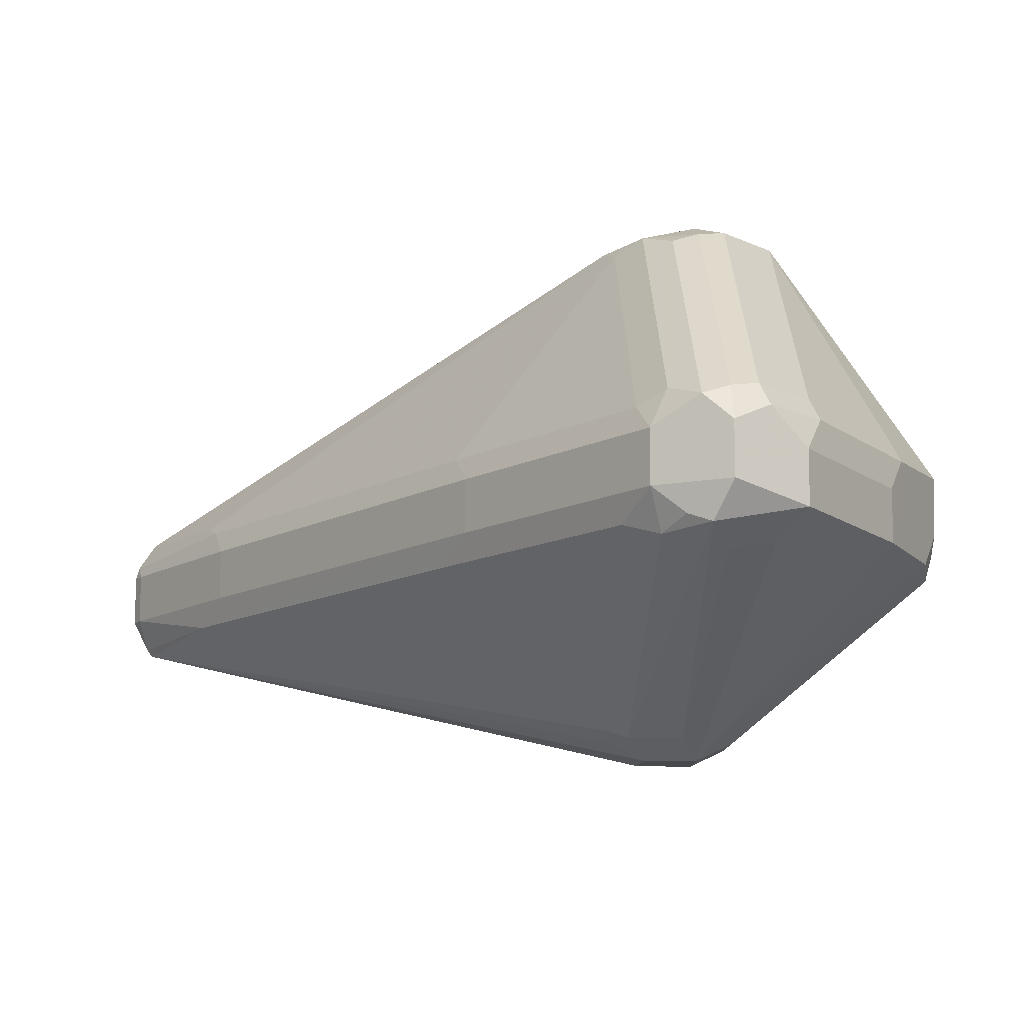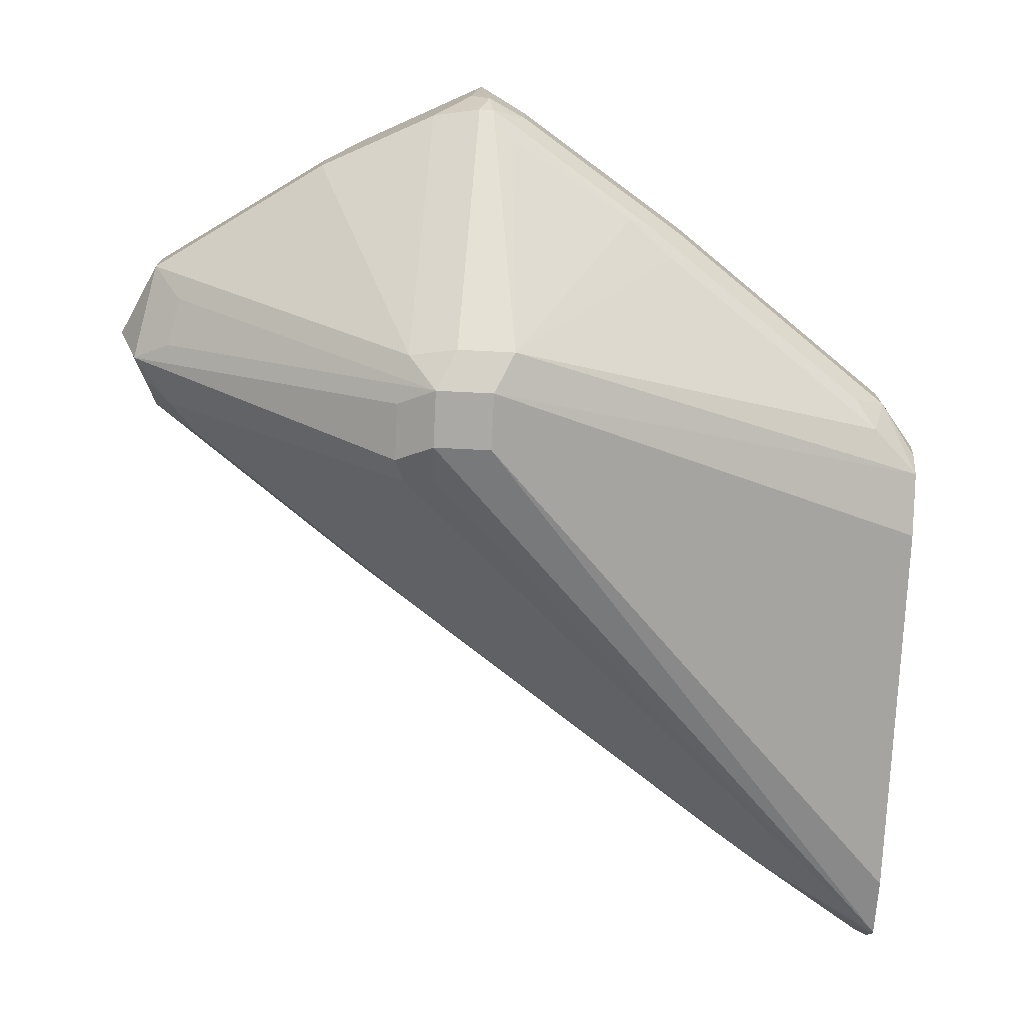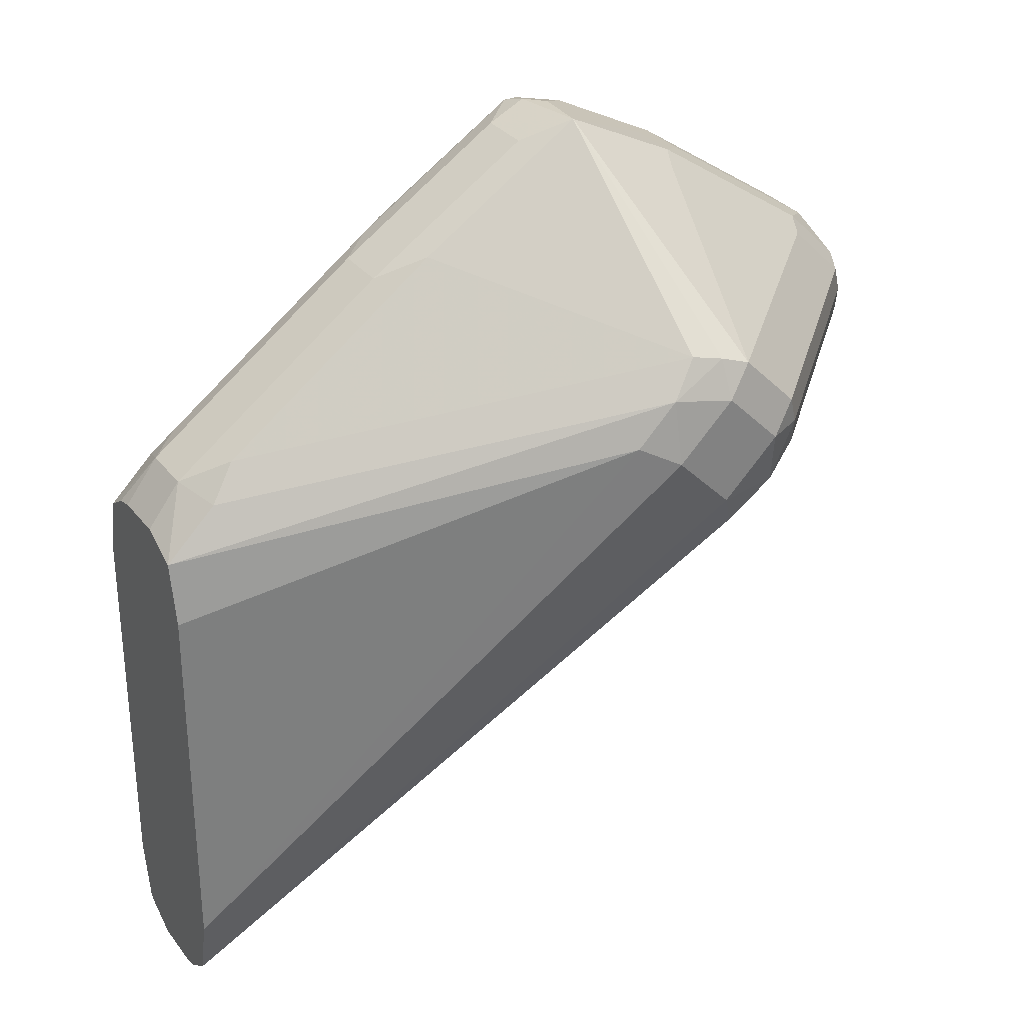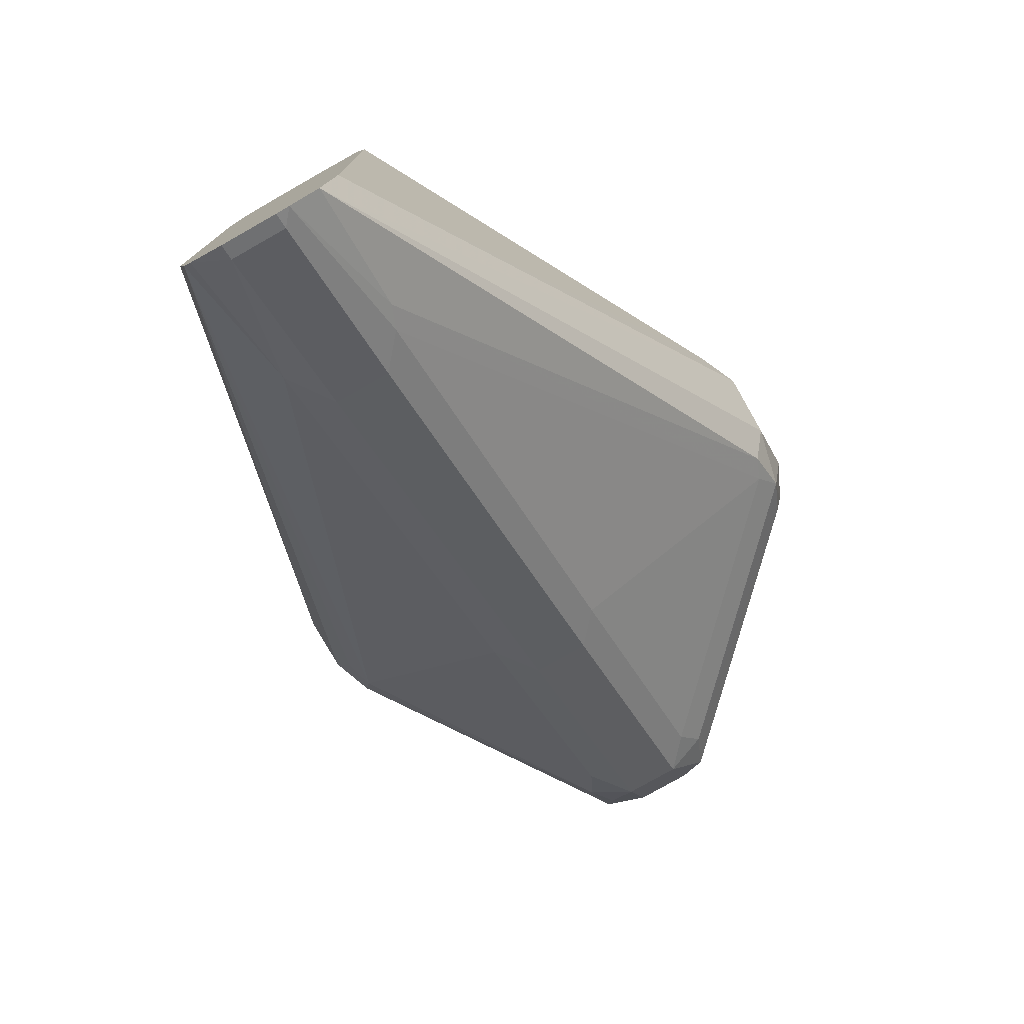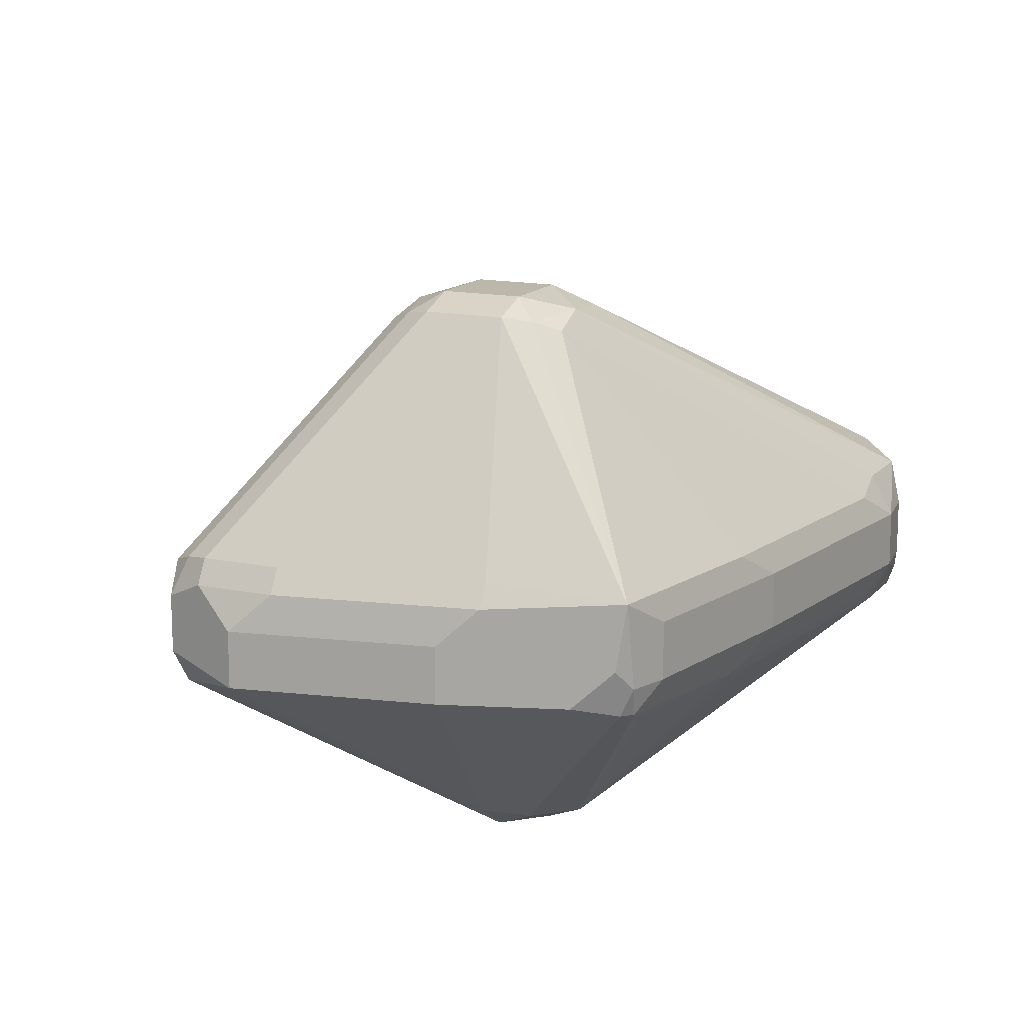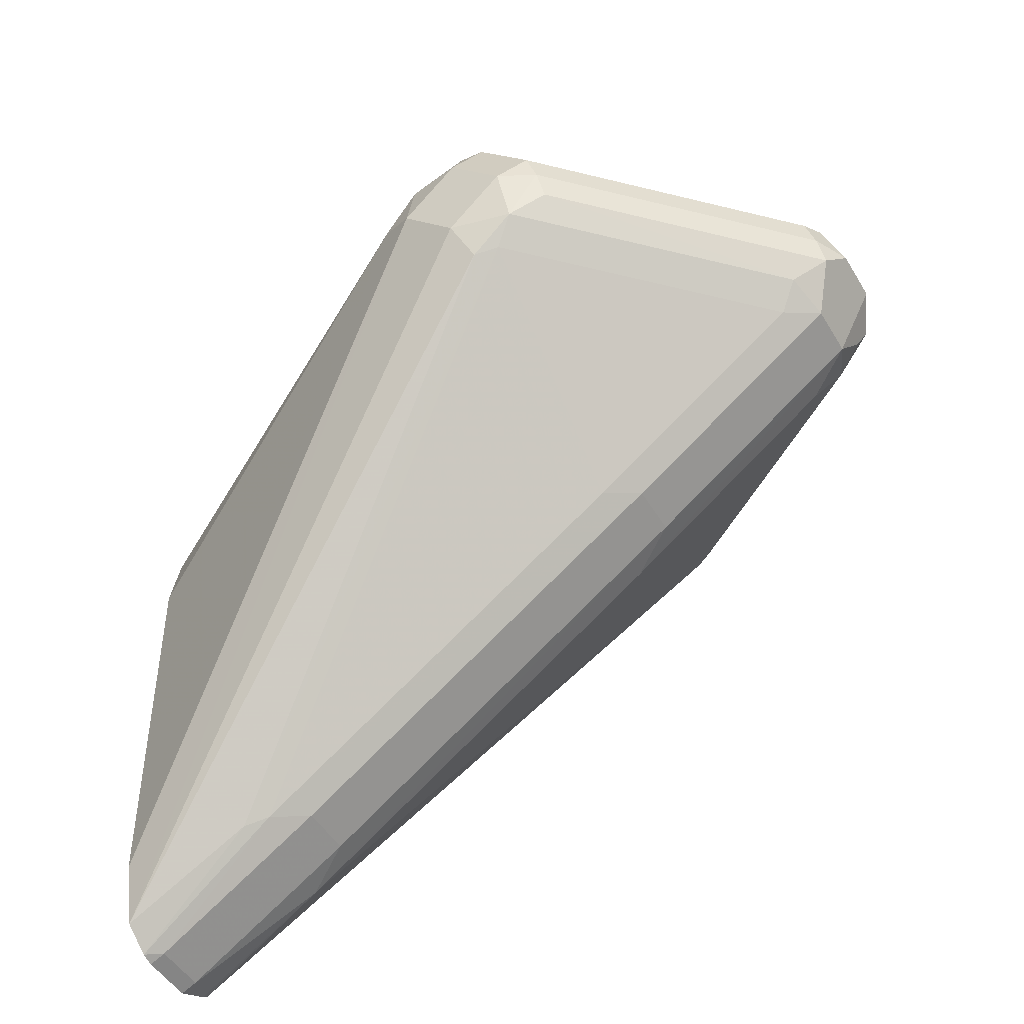
<metadata>
{"format":"obj","ext":"obj","renderer":"f3d","projection":"perspective","resolution":1024,"background":"white","views":[{"elev":-12.2,"azim":-92.4,"up":"+Y"},{"elev":-75.6,"azim":-2.8,"up":"+Y"},{"elev":30.7,"azim":149.5,"up":"+Z"},{"elev":-78.0,"azim":119.6,"up":"+Z"},{"elev":14.5,"azim":-20.1,"up":"+Y"},{"elev":-47.5,"azim":-150.8,"up":"+Z"}]}
</metadata>
<code>
v -0.7572 -0.3786 0.4774
v -0.7572 -0.3621 0.4774
v -0.7462 -0.3786 0.4554
v -0.7517 -0.3896 0.4719
v -0.7462 -0.3841 0.4993
v -0.7517 -0.3567 0.4883
v -0.749 -0.3498 0.4856
v -0.7517 -0.3512 0.4774
v -0.7531 -0.3539 0.4691
v -0.7407 -0.3909 0.4588
v -0.749 -0.3868 0.465
v -0.7462 -0.3621 0.4554
v -0.6804 -0.3786 0.4061
v -0.6667 -0.3868 0.3992
v -0.7325 -0.3868 0.4486
v -0.6694 -0.439 0.4554
v -0.6694 -0.439 0.4719
v -0.7407 -0.3951 0.4774
v -0.6968 -0.3841 0.5322
v -0.7462 -0.3676 0.4993
v -0.738 -0.3923 0.4911
v -0.6667 -0.4362 0.4856
v -0.7353 -0.3567 0.5048
v -0.6831 -0.284 0.4856
v -0.7325 -0.3498 0.5021
v -0.6859 -0.2853 0.4774
v -0.6873 -0.2881 0.4691
v -0.7428 -0.3498 0.4609
v -0.6667 -0.4362 0.4486
v -0.7366 -0.3539 0.4527
v -0.6804 -0.3621 0.4061
v -0.5652 -0.3786 0.3238
v -0.5515 -0.3868 0.3169
v -0.6584 -0.4444 0.4609
v -0.6584 -0.439 0.4499
v -0.6584 -0.4444 0.4774
v -0.6639 -0.3841 0.5487
v -0.6859 -0.3731 0.5377
v -0.6968 -0.3676 0.5322
v -0.6859 -0.3567 0.5377
v -0.6529 -0.439 0.4883
v -0.6749 -0.2798 0.4774
v -0.6667 -0.284 0.5021
v -0.6831 -0.3498 0.535
v -0.6769 -0.284 0.4609
v -0.6708 -0.2881 0.4527
v -0.5113 -0.3909 0.2952
v -0.6708 -0.3539 0.4033
v -0.5556 -0.3539 0.321
v -0.5652 -0.3621 0.3238
v -0.5158 -0.3786 0.2908
v -0.5113 -0.3888 0.2937
v -0.642 -0.4444 0.4609
v -0.642 -0.4444 0.4774
v -0.6502 -0.3868 0.5514
v -0.6529 -0.3731 0.5542
v -0.6502 -0.3539 0.5556
v -0.6365 -0.439 0.4883
v -0.6584 -0.2798 0.4609
v -0.6584 -0.2798 0.4938
v -0.6584 -0.2853 0.5048
v -0.6639 -0.2853 0.4499
v -0.5487 -0.3512 0.3183
v -0.5113 -0.3948 0.3127
v -0.5113 -0.3583 0.2895
v -0.5158 -0.3621 0.2908
v -0.5113 -0.3786 0.2886
v -0.5113 -0.3951 0.3137
v -0.5113 -0.3951 0.4289
v -0.5113 -0.3916 0.4444
v -0.5113 -0.3909 0.4475
v -0.6461 -0.3868 0.5514
v -0.6475 -0.3786 0.5542
v -0.6365 -0.3786 0.5487
v -0.6365 -0.3621 0.5487
v -0.6008 -0.3539 0.5226
v -0.6502 -0.2881 0.5062
v -0.5247 -0.3909 0.4609
v -0.5906 -0.3909 0.5103
v -0.6036 -0.3896 0.5212
v -0.6399 -0.3909 0.5432
v -0.642 -0.2798 0.4774
v -0.5113 -0.3498 0.2952
v -0.642 -0.284 0.4959
v -0.5113 -0.3621 0.2886
v -0.5113 -0.3841 0.4518
v -0.5213 -0.3786 0.4664
v -0.5967 -0.3868 0.5185
v -0.5871 -0.3786 0.5158
v -0.5871 -0.3621 0.5158
v -0.5213 -0.3621 0.4664
v -0.535 -0.3539 0.4732
v -0.5268 -0.3498 0.463
v -0.5309 -0.3868 0.4691
v -0.5377 -0.3896 0.4719
v -0.631 -0.2853 0.4829
v -0.5113 -0.3457 0.3137
v -0.5113 -0.3459 0.3128
v -0.5113 -0.3498 0.4475
v -0.5113 -0.3786 0.4532
v -0.5113 -0.3621 0.4532
v -0.5113 -0.3503 0.4477
v -0.5113 -0.3457 0.4289
f 53 69 54
f 53 68 69
f 53 64 68
f 49 63 65
f 51 85 67
f 49 66 50
f 49 65 66
f 54 69 70
f 51 67 52
f 51 66 85
f 56 73 57
f 54 71 58
f 55 72 73
f 55 73 56
f 57 73 74
f 57 74 75
f 57 75 90
f 57 90 76
f 57 76 77
f 47 64 53
f 57 77 61
f 54 70 71
f 47 68 64
f 47 85 65
f 47 70 69
f 58 71 78
f 43 44 57
f 43 57 61
f 43 61 60
f 45 59 62
f 45 62 46
f 46 62 63
f 46 63 49
f 46 49 48
f 47 52 67
f 47 69 68
f 47 67 85
f 47 83 98
f 47 98 97
f 47 97 103
f 47 103 99
f 47 99 102
f 47 102 101
f 47 101 100
f 47 100 86
f 47 86 71
f 47 71 70
f 47 65 83
f 58 78 79
f 79 94 88
f 58 80 81
f 79 88 80
f 79 95 94
f 82 84 96
f 82 96 97
f 82 97 98
f 82 98 83
f 84 93 99
f 84 99 96
f 86 100 87
f 87 89 88
f 78 95 79
f 87 88 94
f 87 101 91
f 87 91 90
f 87 90 89
f 91 93 92
f 91 101 102
f 91 102 99
f 91 99 93
f 96 99 103
f 96 103 97
f 42 82 59
f 87 100 101
f 58 79 80
f 78 94 95
f 77 93 84
f 58 81 72
f 59 82 83
f 59 83 62
f 60 61 84
f 60 84 82
f 61 77 84
f 62 83 63
f 63 83 65
f 65 85 66
f 71 86 87
f 78 87 94
f 71 87 78
f 72 80 88
f 72 88 89
f 72 89 74
f 72 74 73
f 74 89 90
f 74 90 75
f 76 90 91
f 76 91 92
f 76 92 77
f 77 92 93
f 72 81 80
f 42 60 82
f 32 51 33
f 41 72 55
f 5 36 22
f 5 22 19
f 6 20 23
f 6 23 25
f 6 25 7
f 7 24 26
f 7 26 8
f 7 25 43
f 7 43 24
f 8 26 27
f 8 27 9
f 9 27 28
f 9 28 12
f 10 15 14
f 10 14 29
f 10 29 16
f 12 30 48
f 12 48 31
f 12 28 30
f 13 31 50
f 13 50 32
f 5 21 36
f 5 18 21
f 5 39 20
f 5 19 39
f 1 2 9
f 1 9 12
f 1 12 3
f 1 3 4
f 1 4 5
f 1 5 20
f 1 20 6
f 1 6 2
f 2 6 7
f 2 7 8
f 13 32 33
f 2 8 9
f 3 12 31
f 3 31 13
f 3 13 14
f 3 14 15
f 3 15 10
f 4 11 10
f 4 10 16
f 4 16 17
f 4 17 18
f 4 18 5
f 3 11 4
f 13 33 14
f 3 10 11
f 16 34 36
f 29 47 35
f 30 46 48
f 31 48 49
f 31 49 50
f 32 50 66
f 32 66 51
f 42 59 45
f 33 51 52
f 33 52 47
f 34 35 47
f 34 47 53
f 34 53 54
f 34 54 36
f 36 54 58
f 36 58 41
f 37 56 57
f 37 57 38
f 38 57 40
f 40 57 44
f 41 58 72
f 14 33 29
f 29 33 47
f 28 46 30
f 37 55 56
f 27 45 28
f 16 36 17
f 28 45 46
f 16 29 35
f 16 35 34
f 17 36 18
f 19 37 38
f 19 38 40
f 19 40 39
f 19 22 37
f 20 39 40
f 20 40 23
f 18 36 21
f 22 36 41
f 25 44 43
f 24 60 42
f 26 45 27
f 24 42 26
f 24 43 60
f 23 44 25
f 23 40 44
f 22 55 37
f 22 41 55
f 26 42 45

</code>
